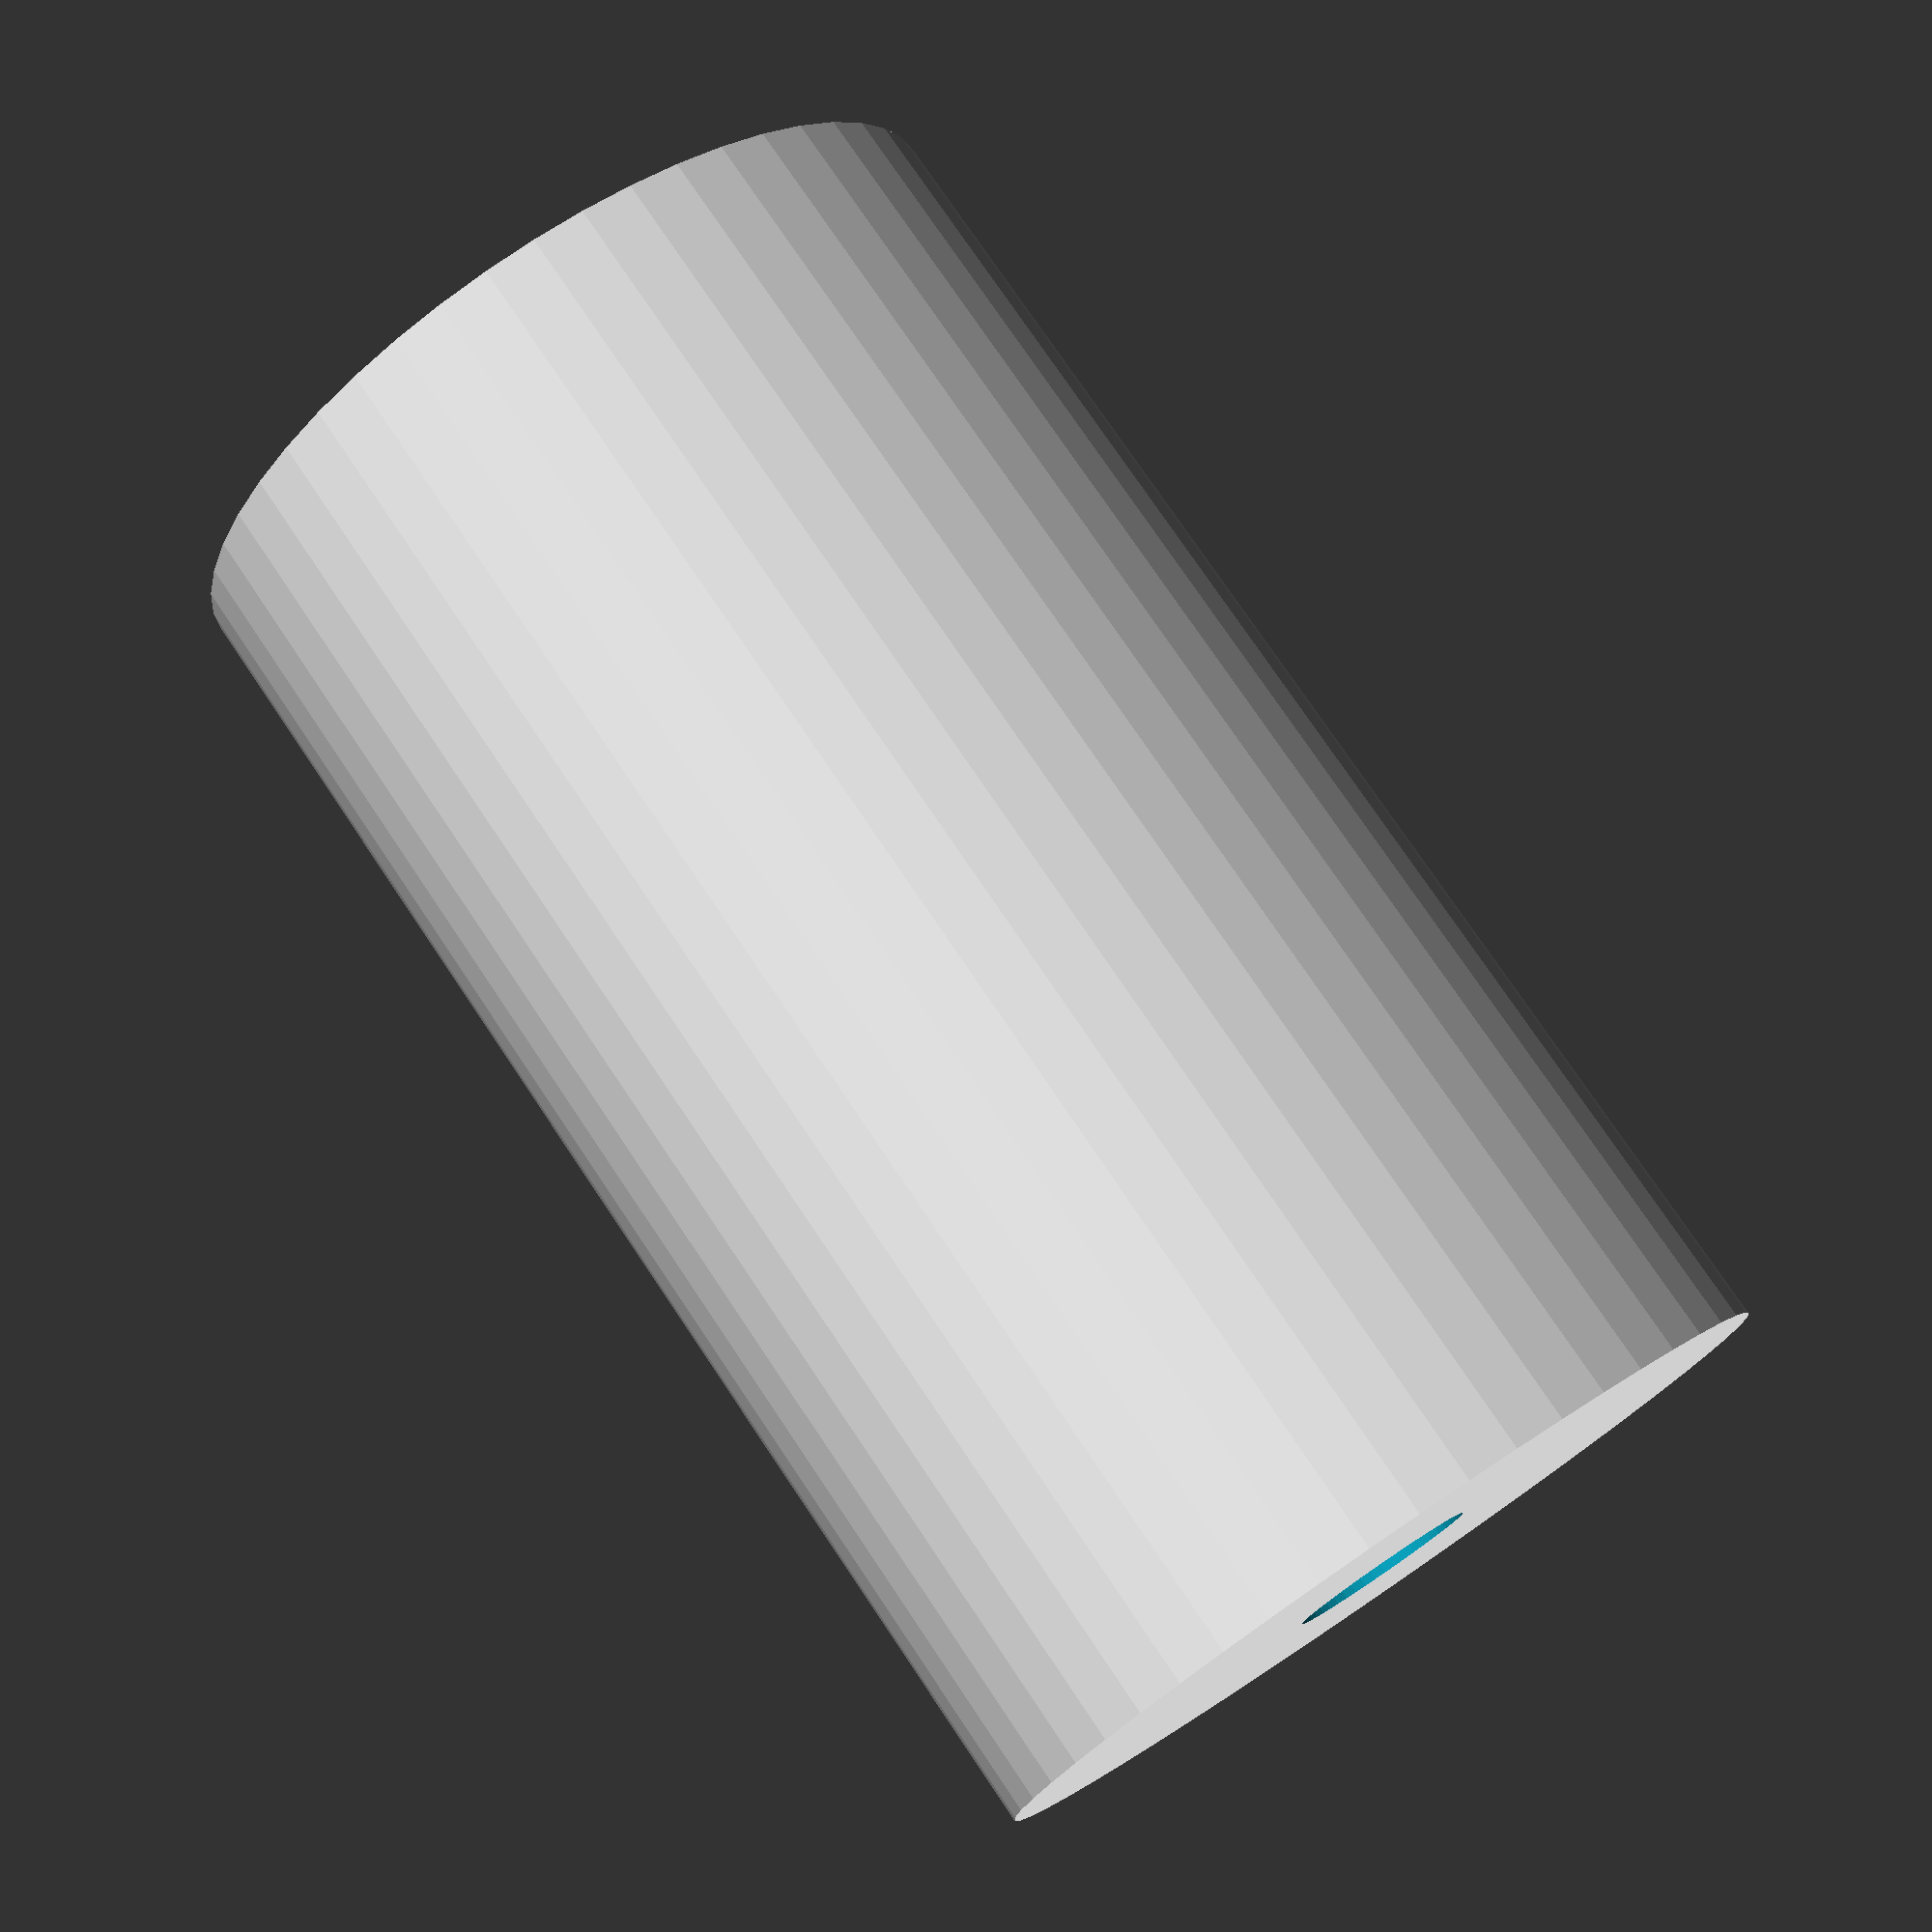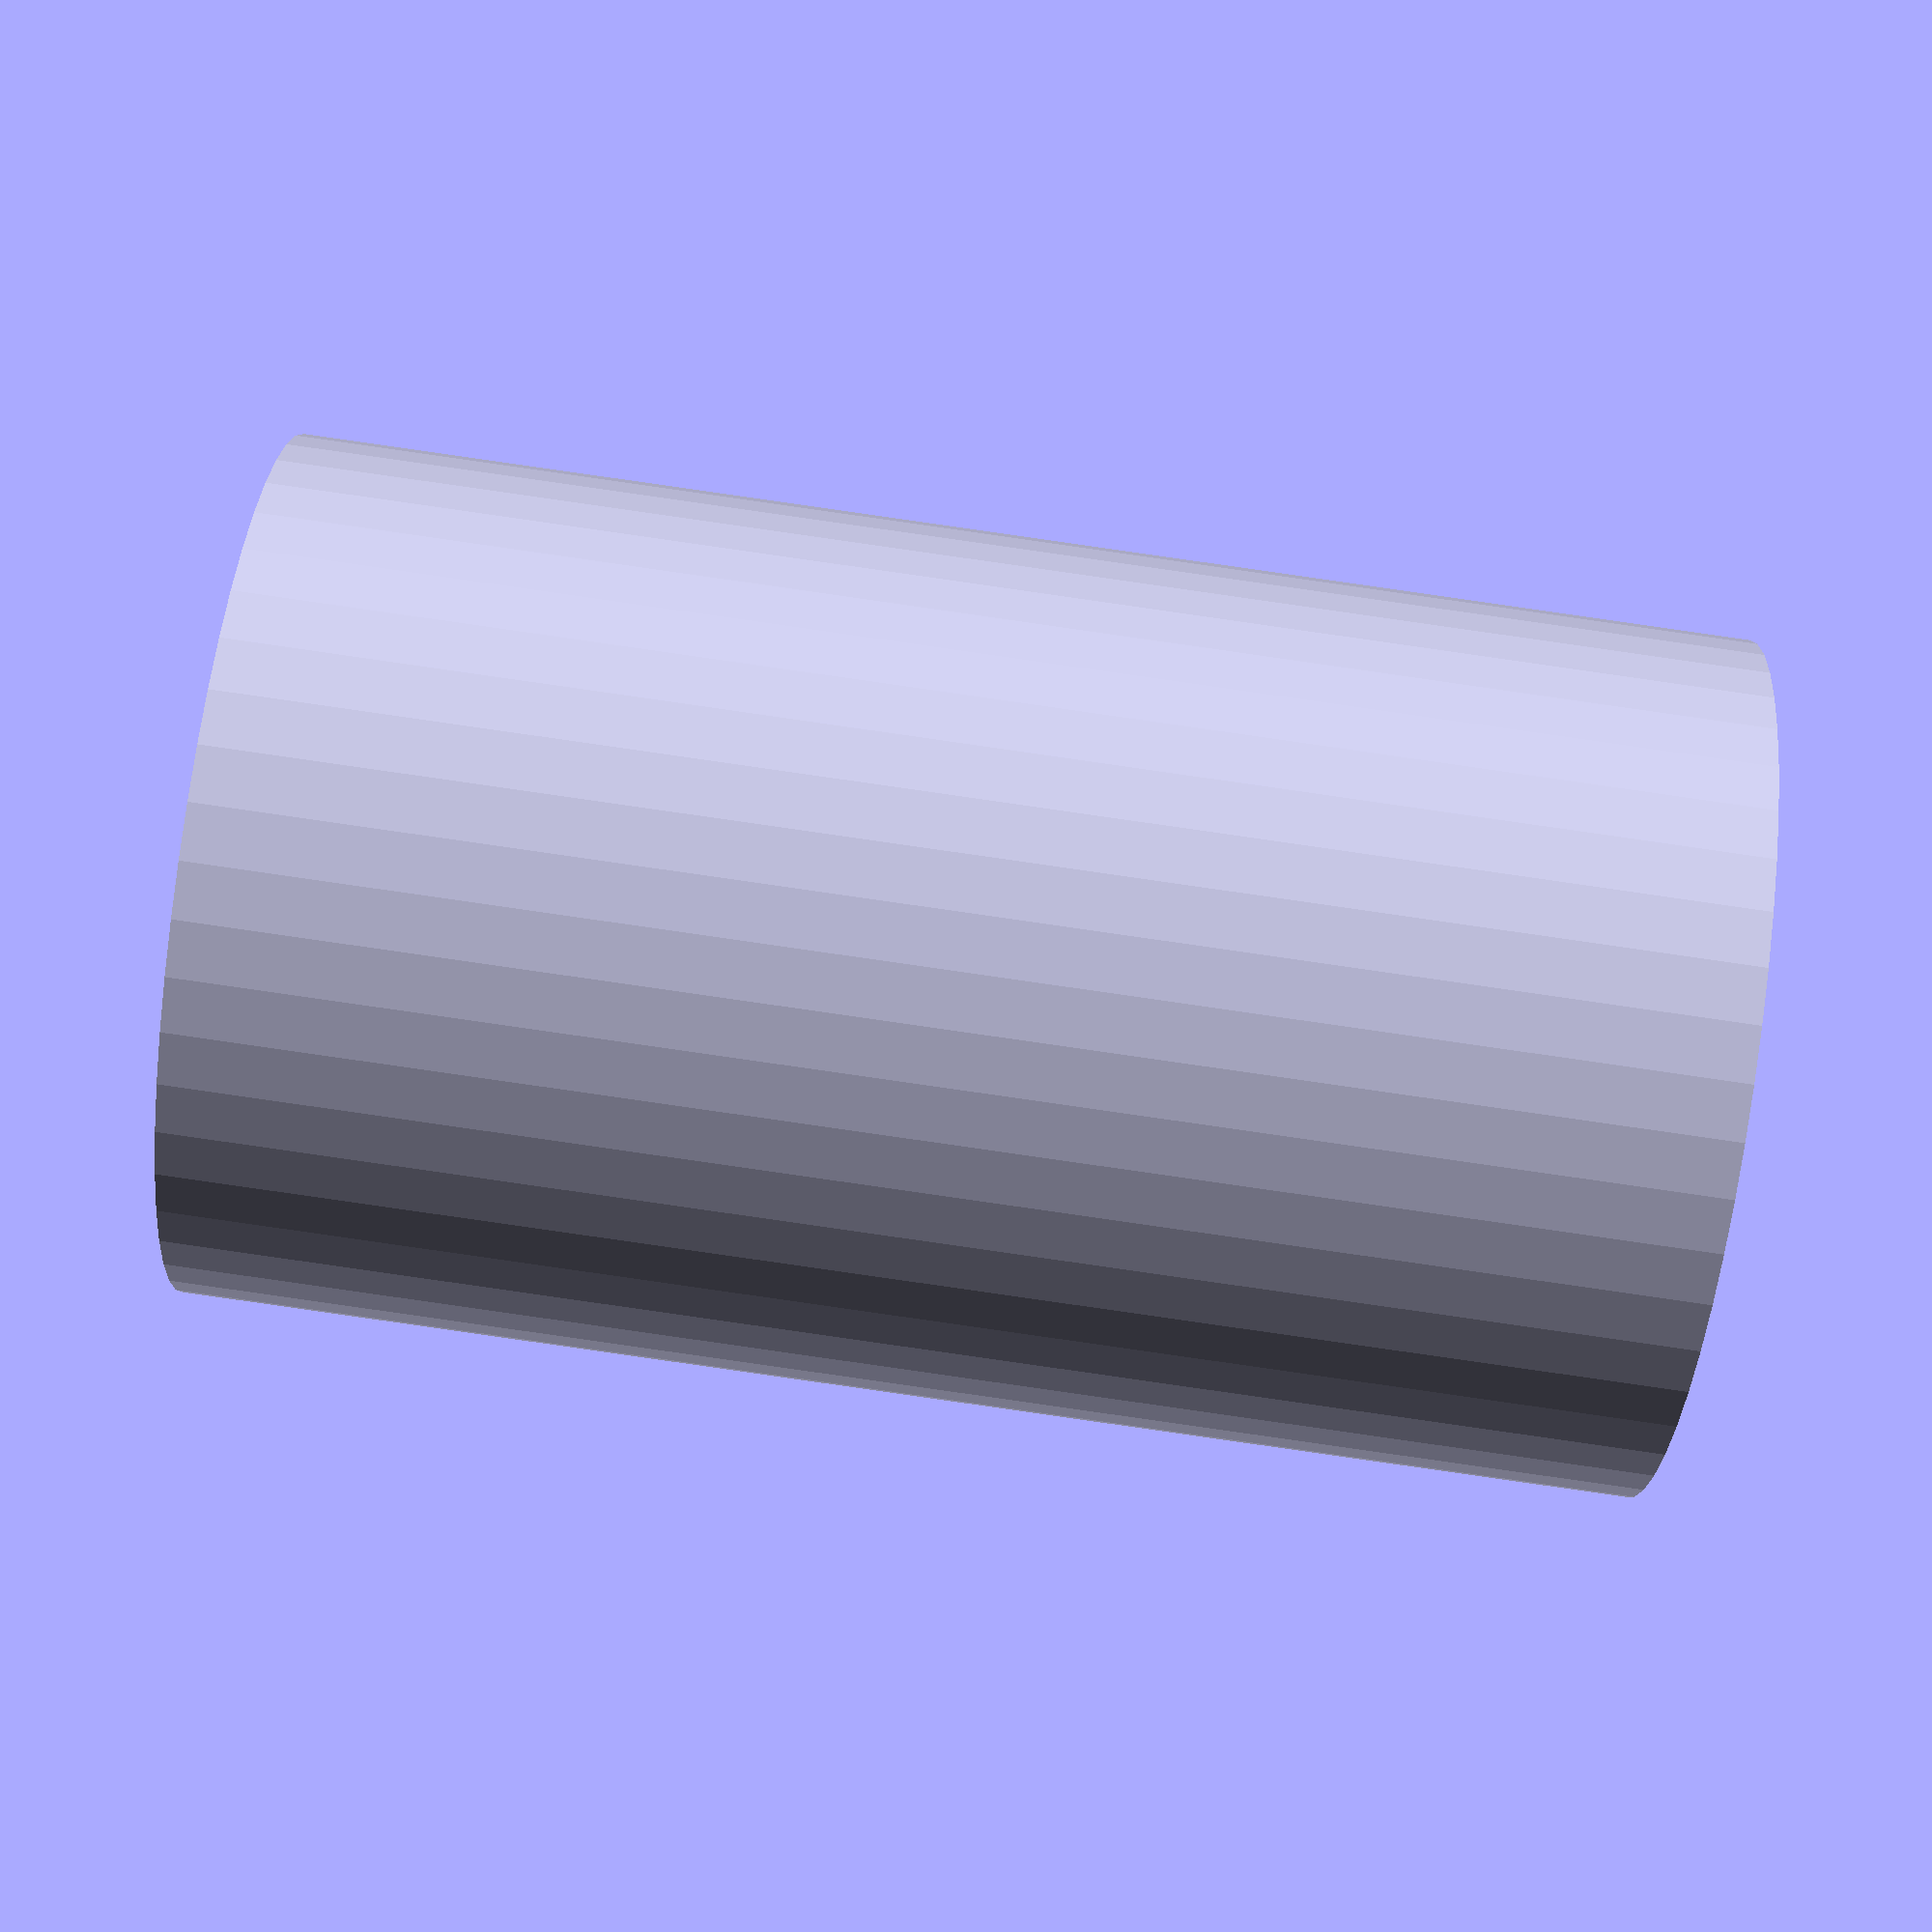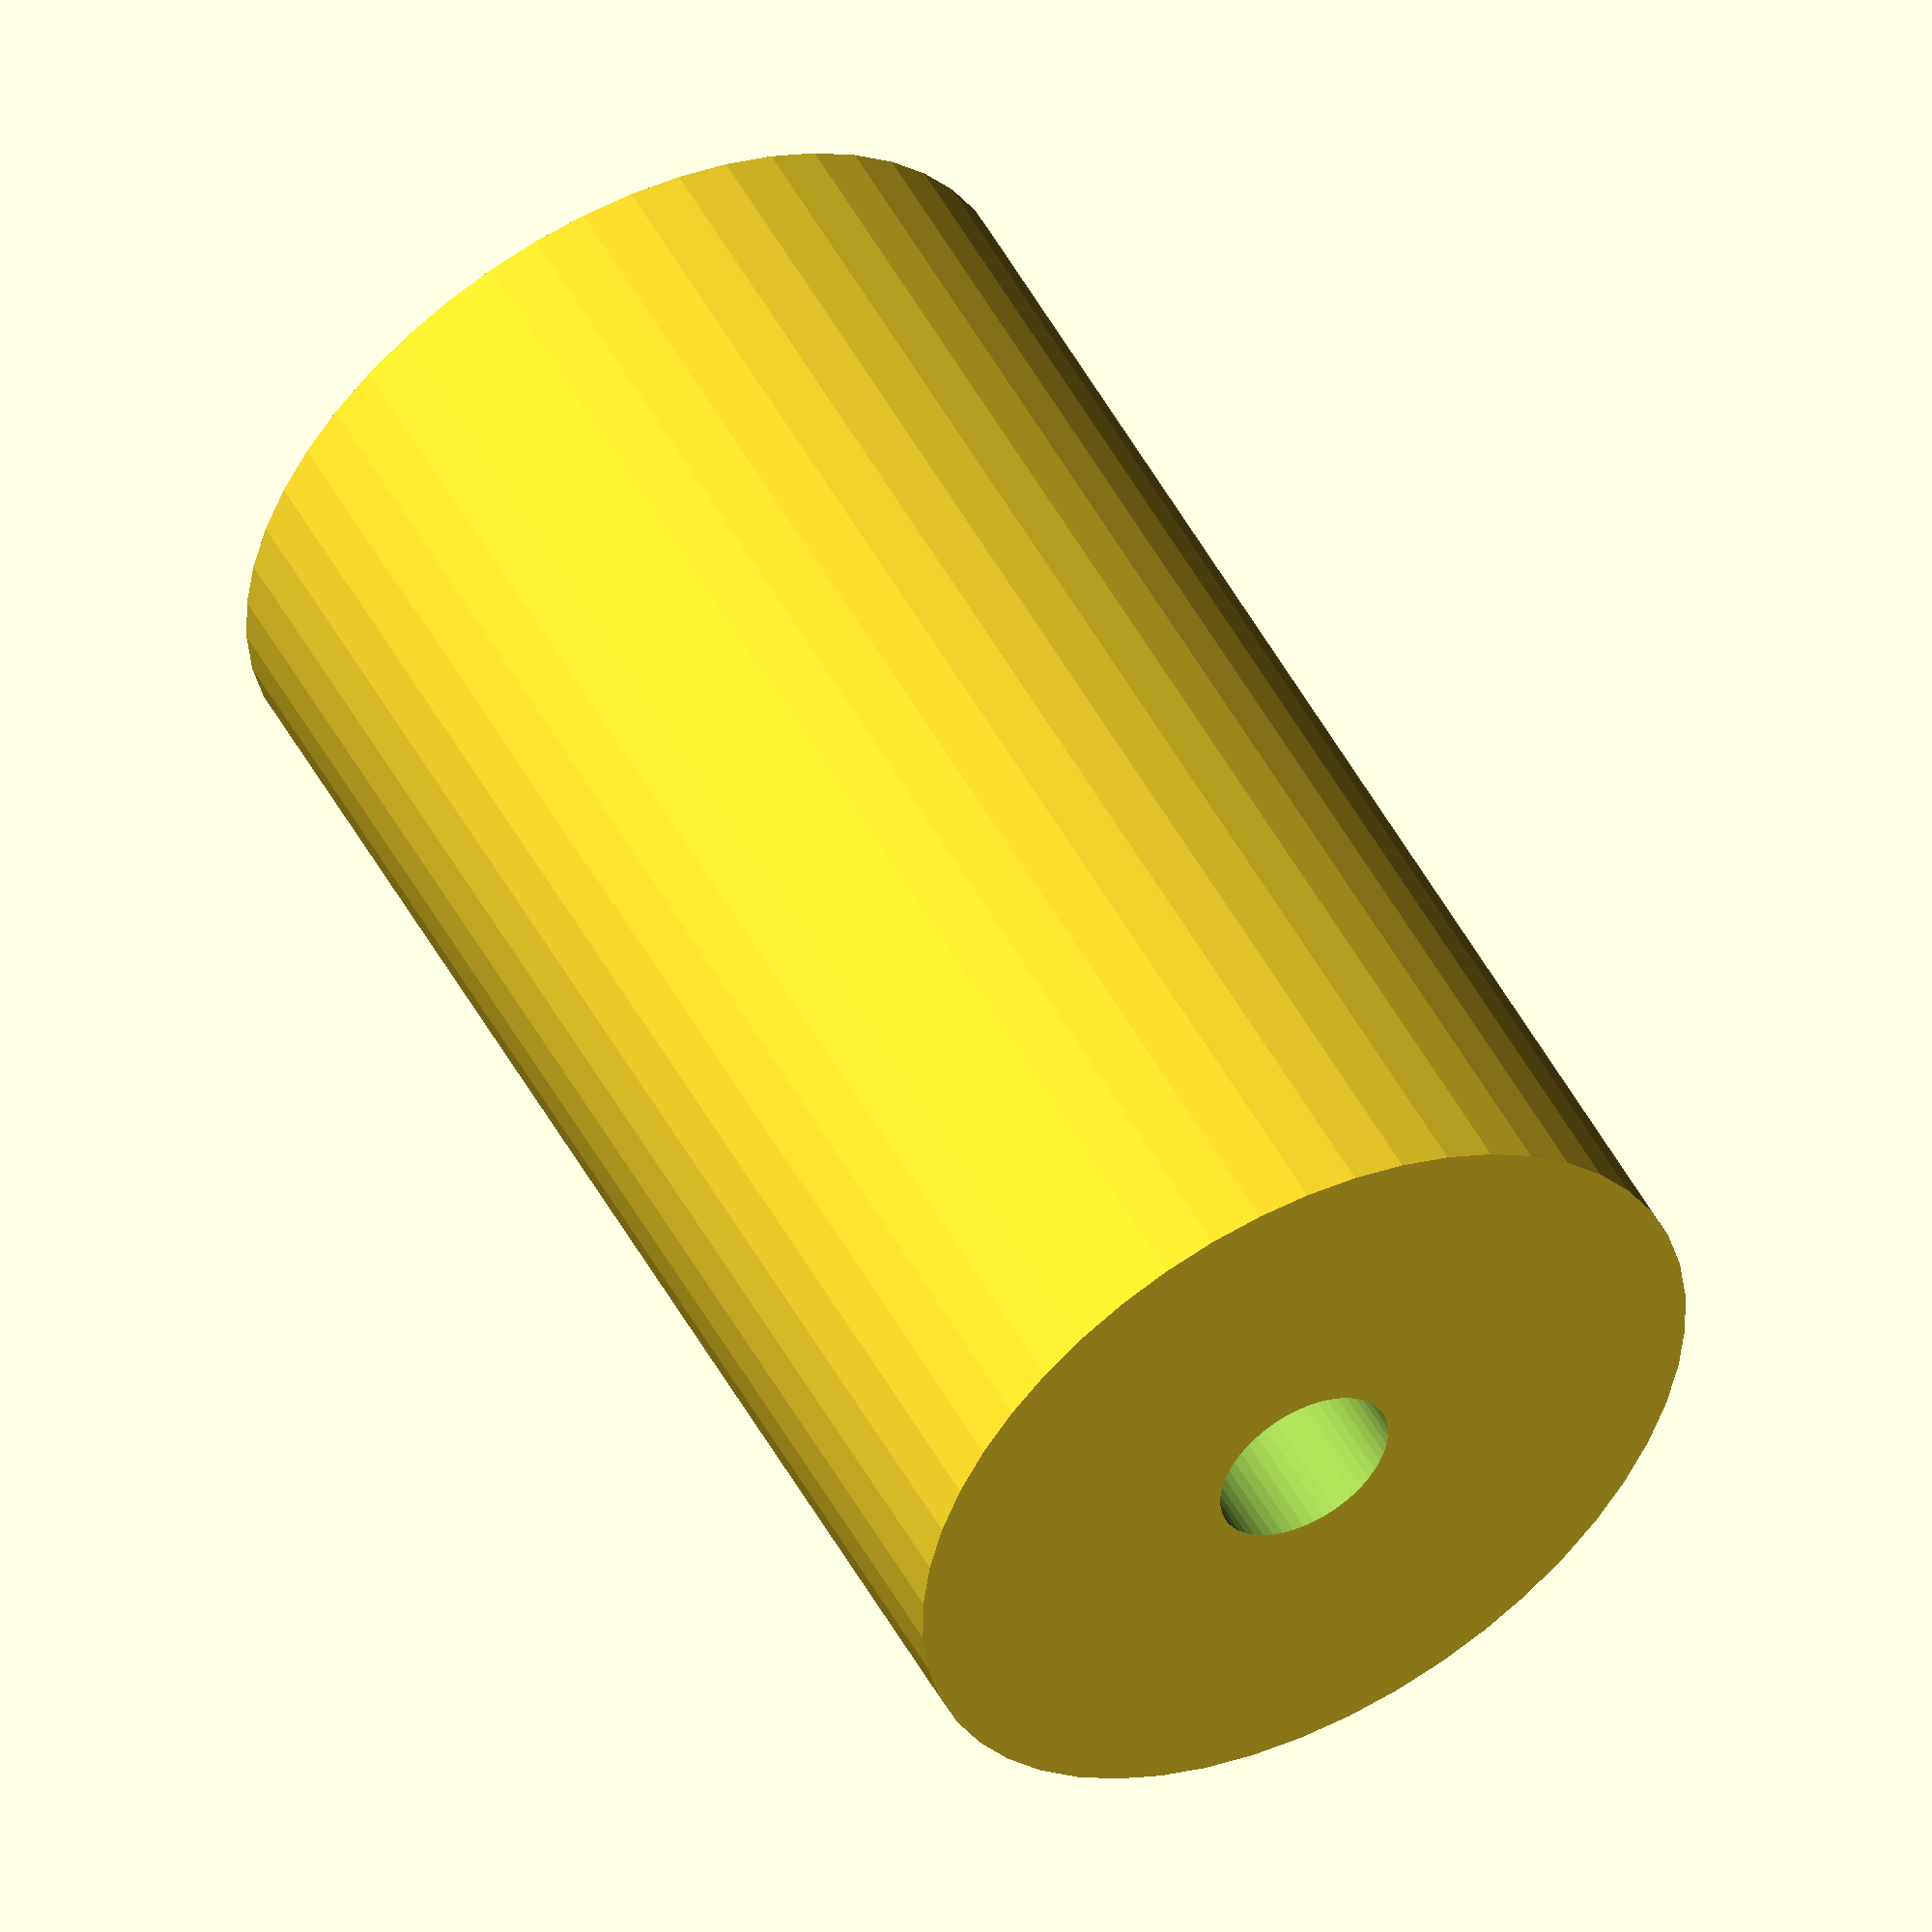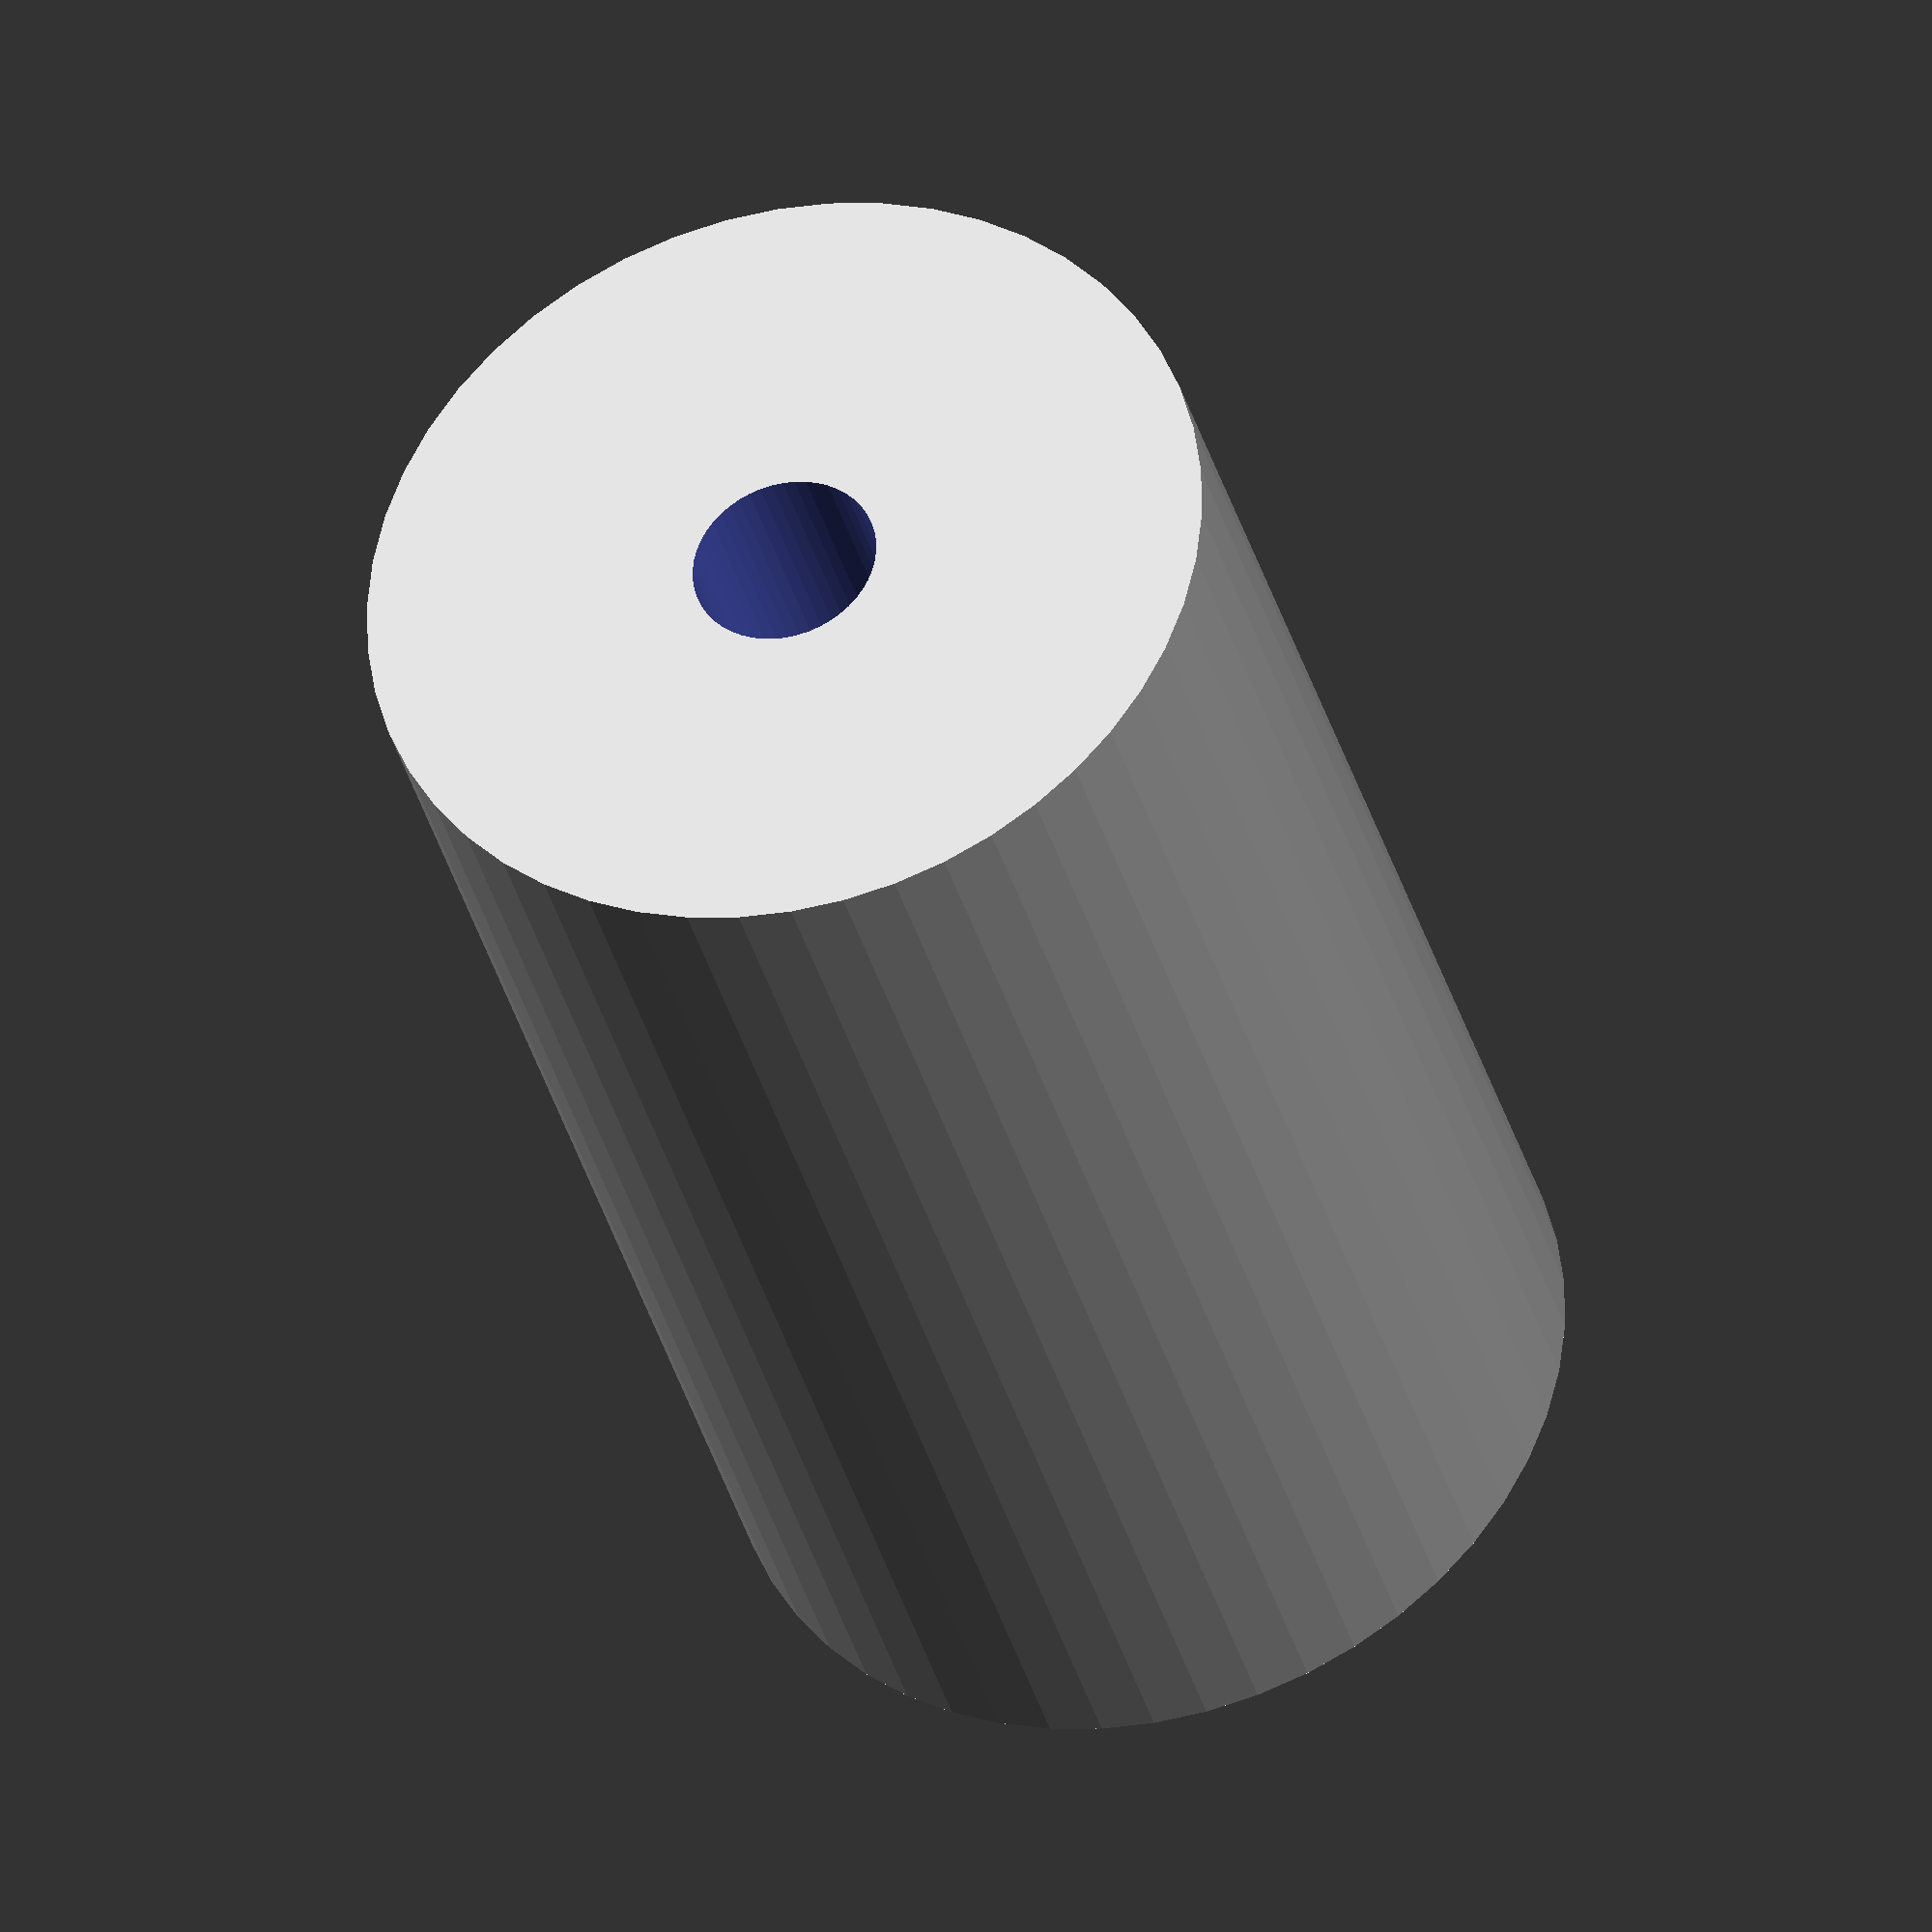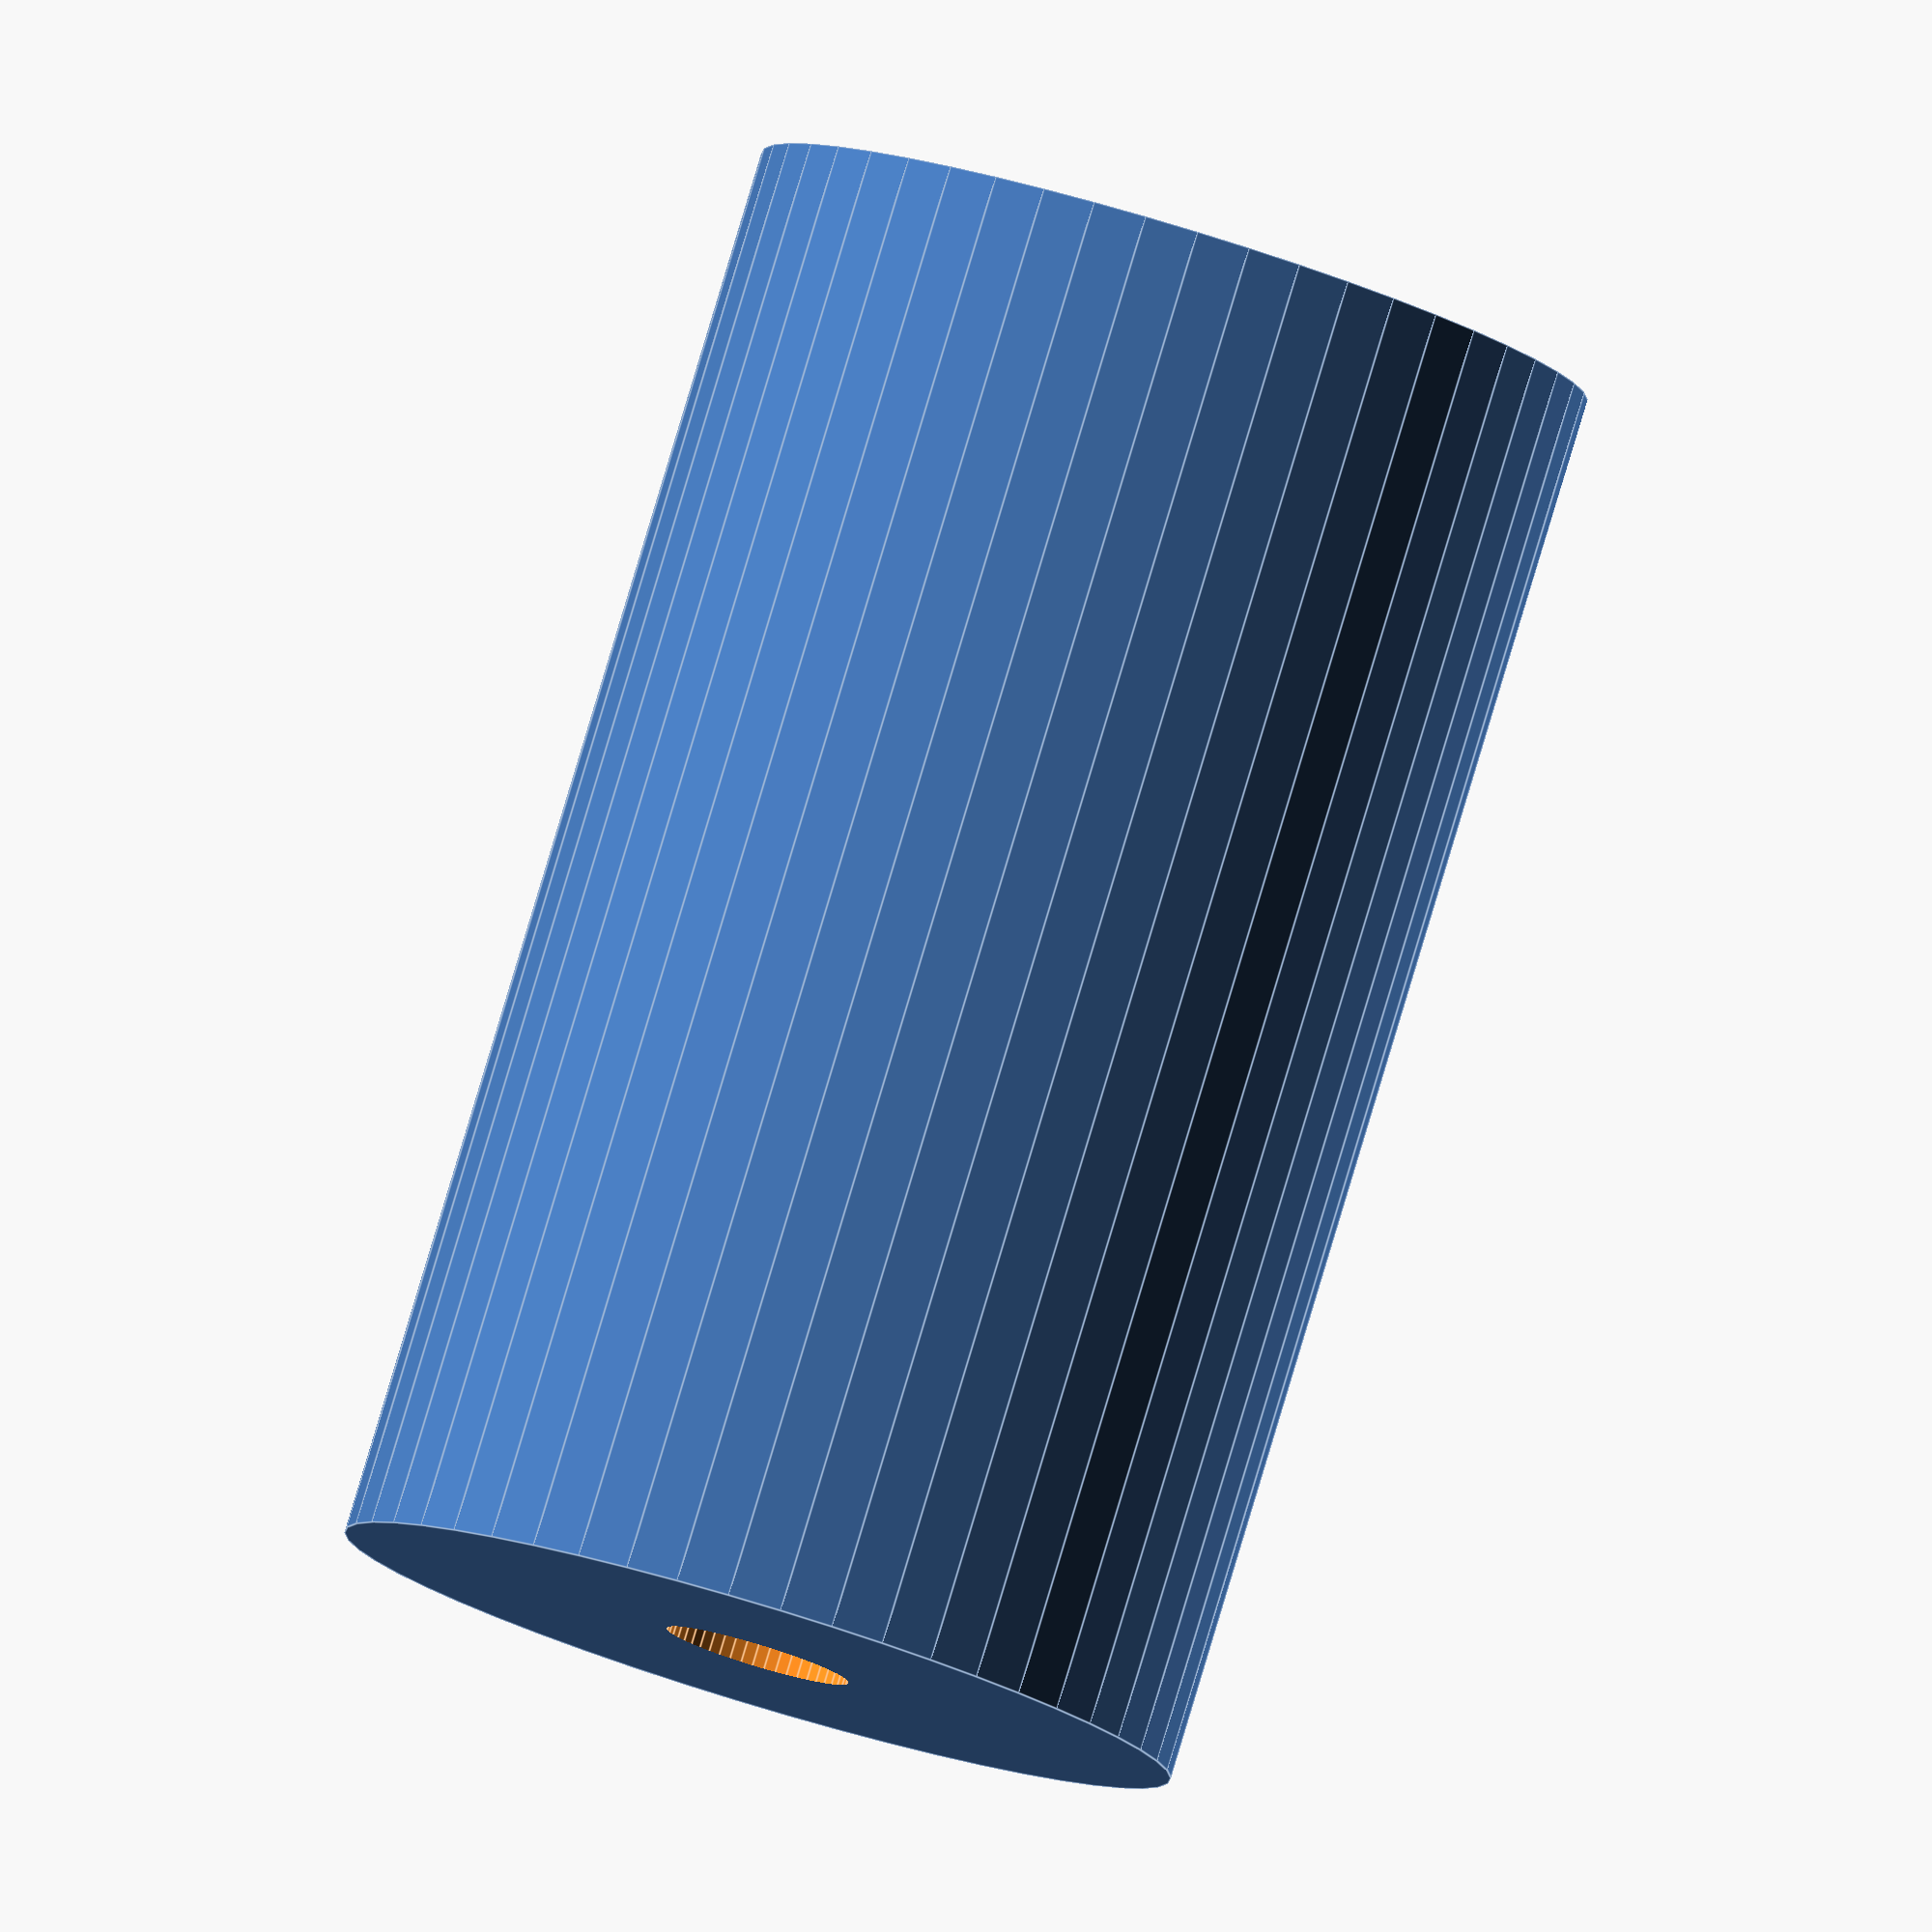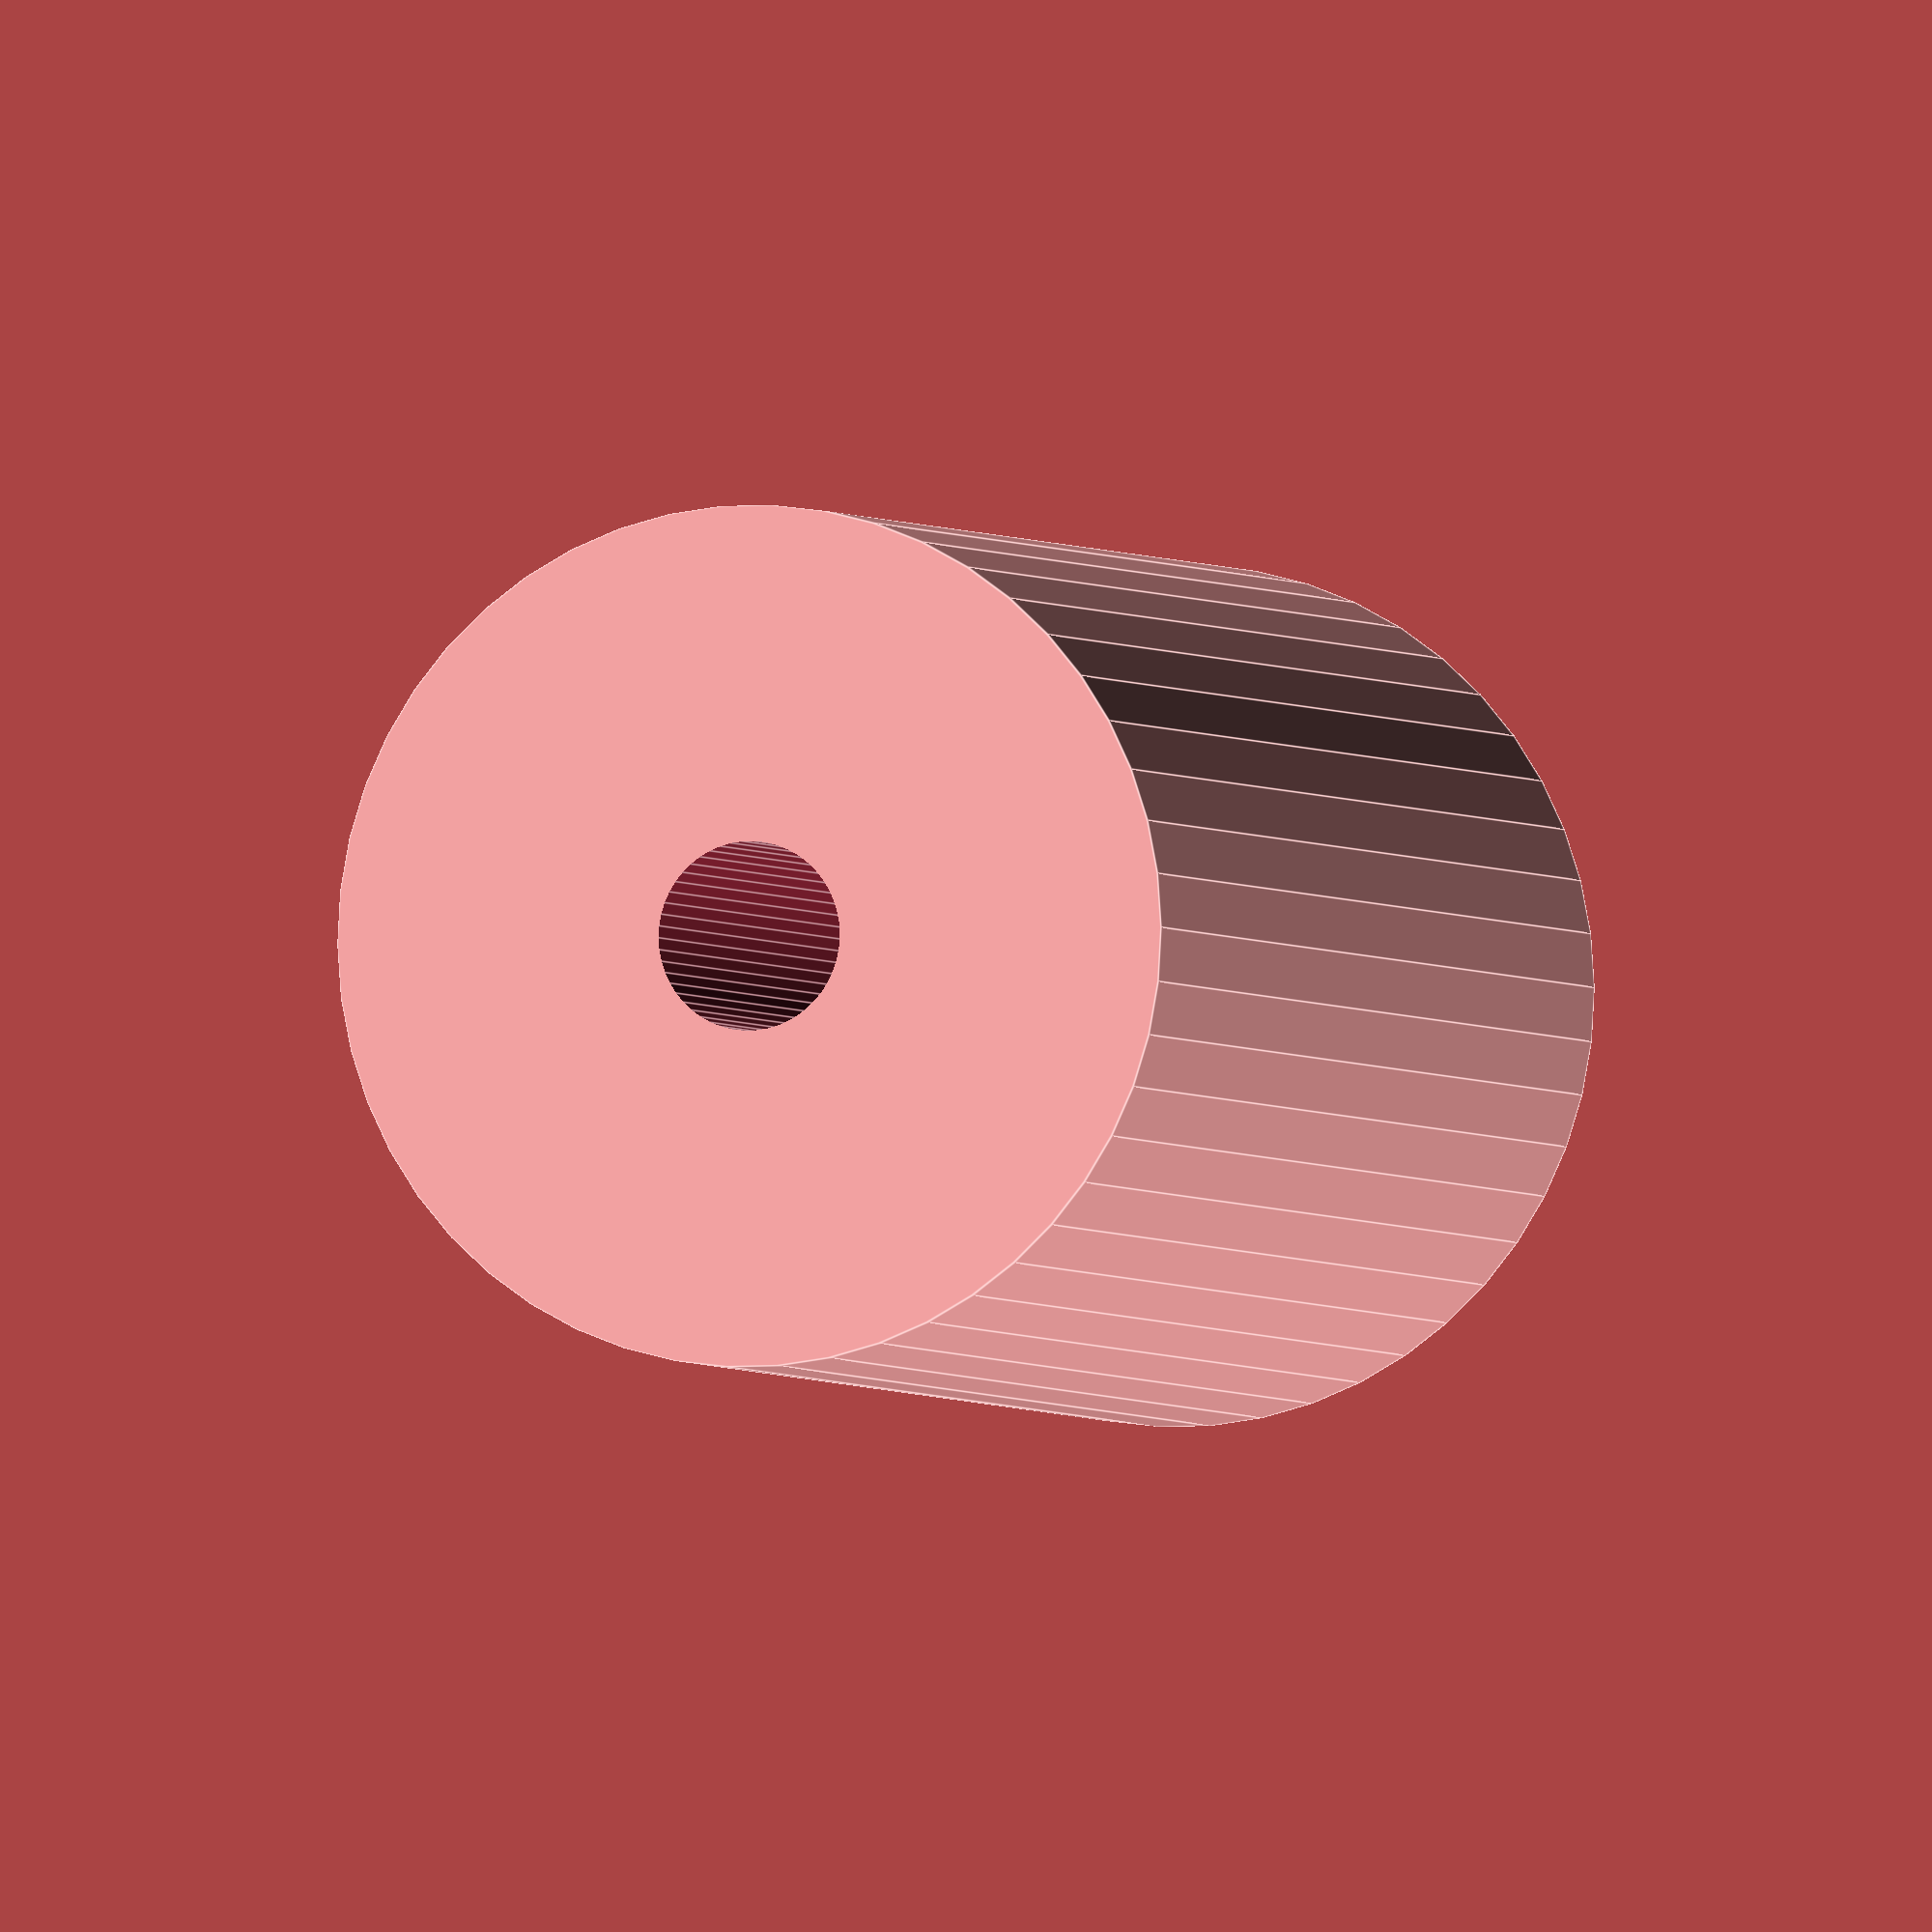
<openscad>
$fn = 50;


difference() {
	union() {
		translate(v = [0, 0, -21.0000000000]) {
			cylinder(h = 42, r = 12.5000000000);
		}
	}
	union() {
		translate(v = [0, 0, -100.0000000000]) {
			cylinder(h = 200, r = 2.7500000000);
		}
	}
}
</openscad>
<views>
elev=103.7 azim=103.9 roll=213.9 proj=p view=solid
elev=268.4 azim=218.8 roll=98.1 proj=p view=wireframe
elev=308.7 azim=32.9 roll=332.2 proj=o view=wireframe
elev=35.3 azim=168.3 roll=14.5 proj=o view=solid
elev=276.9 azim=180.4 roll=196.7 proj=o view=edges
elev=2.5 azim=144.4 roll=197.4 proj=o view=edges
</views>
